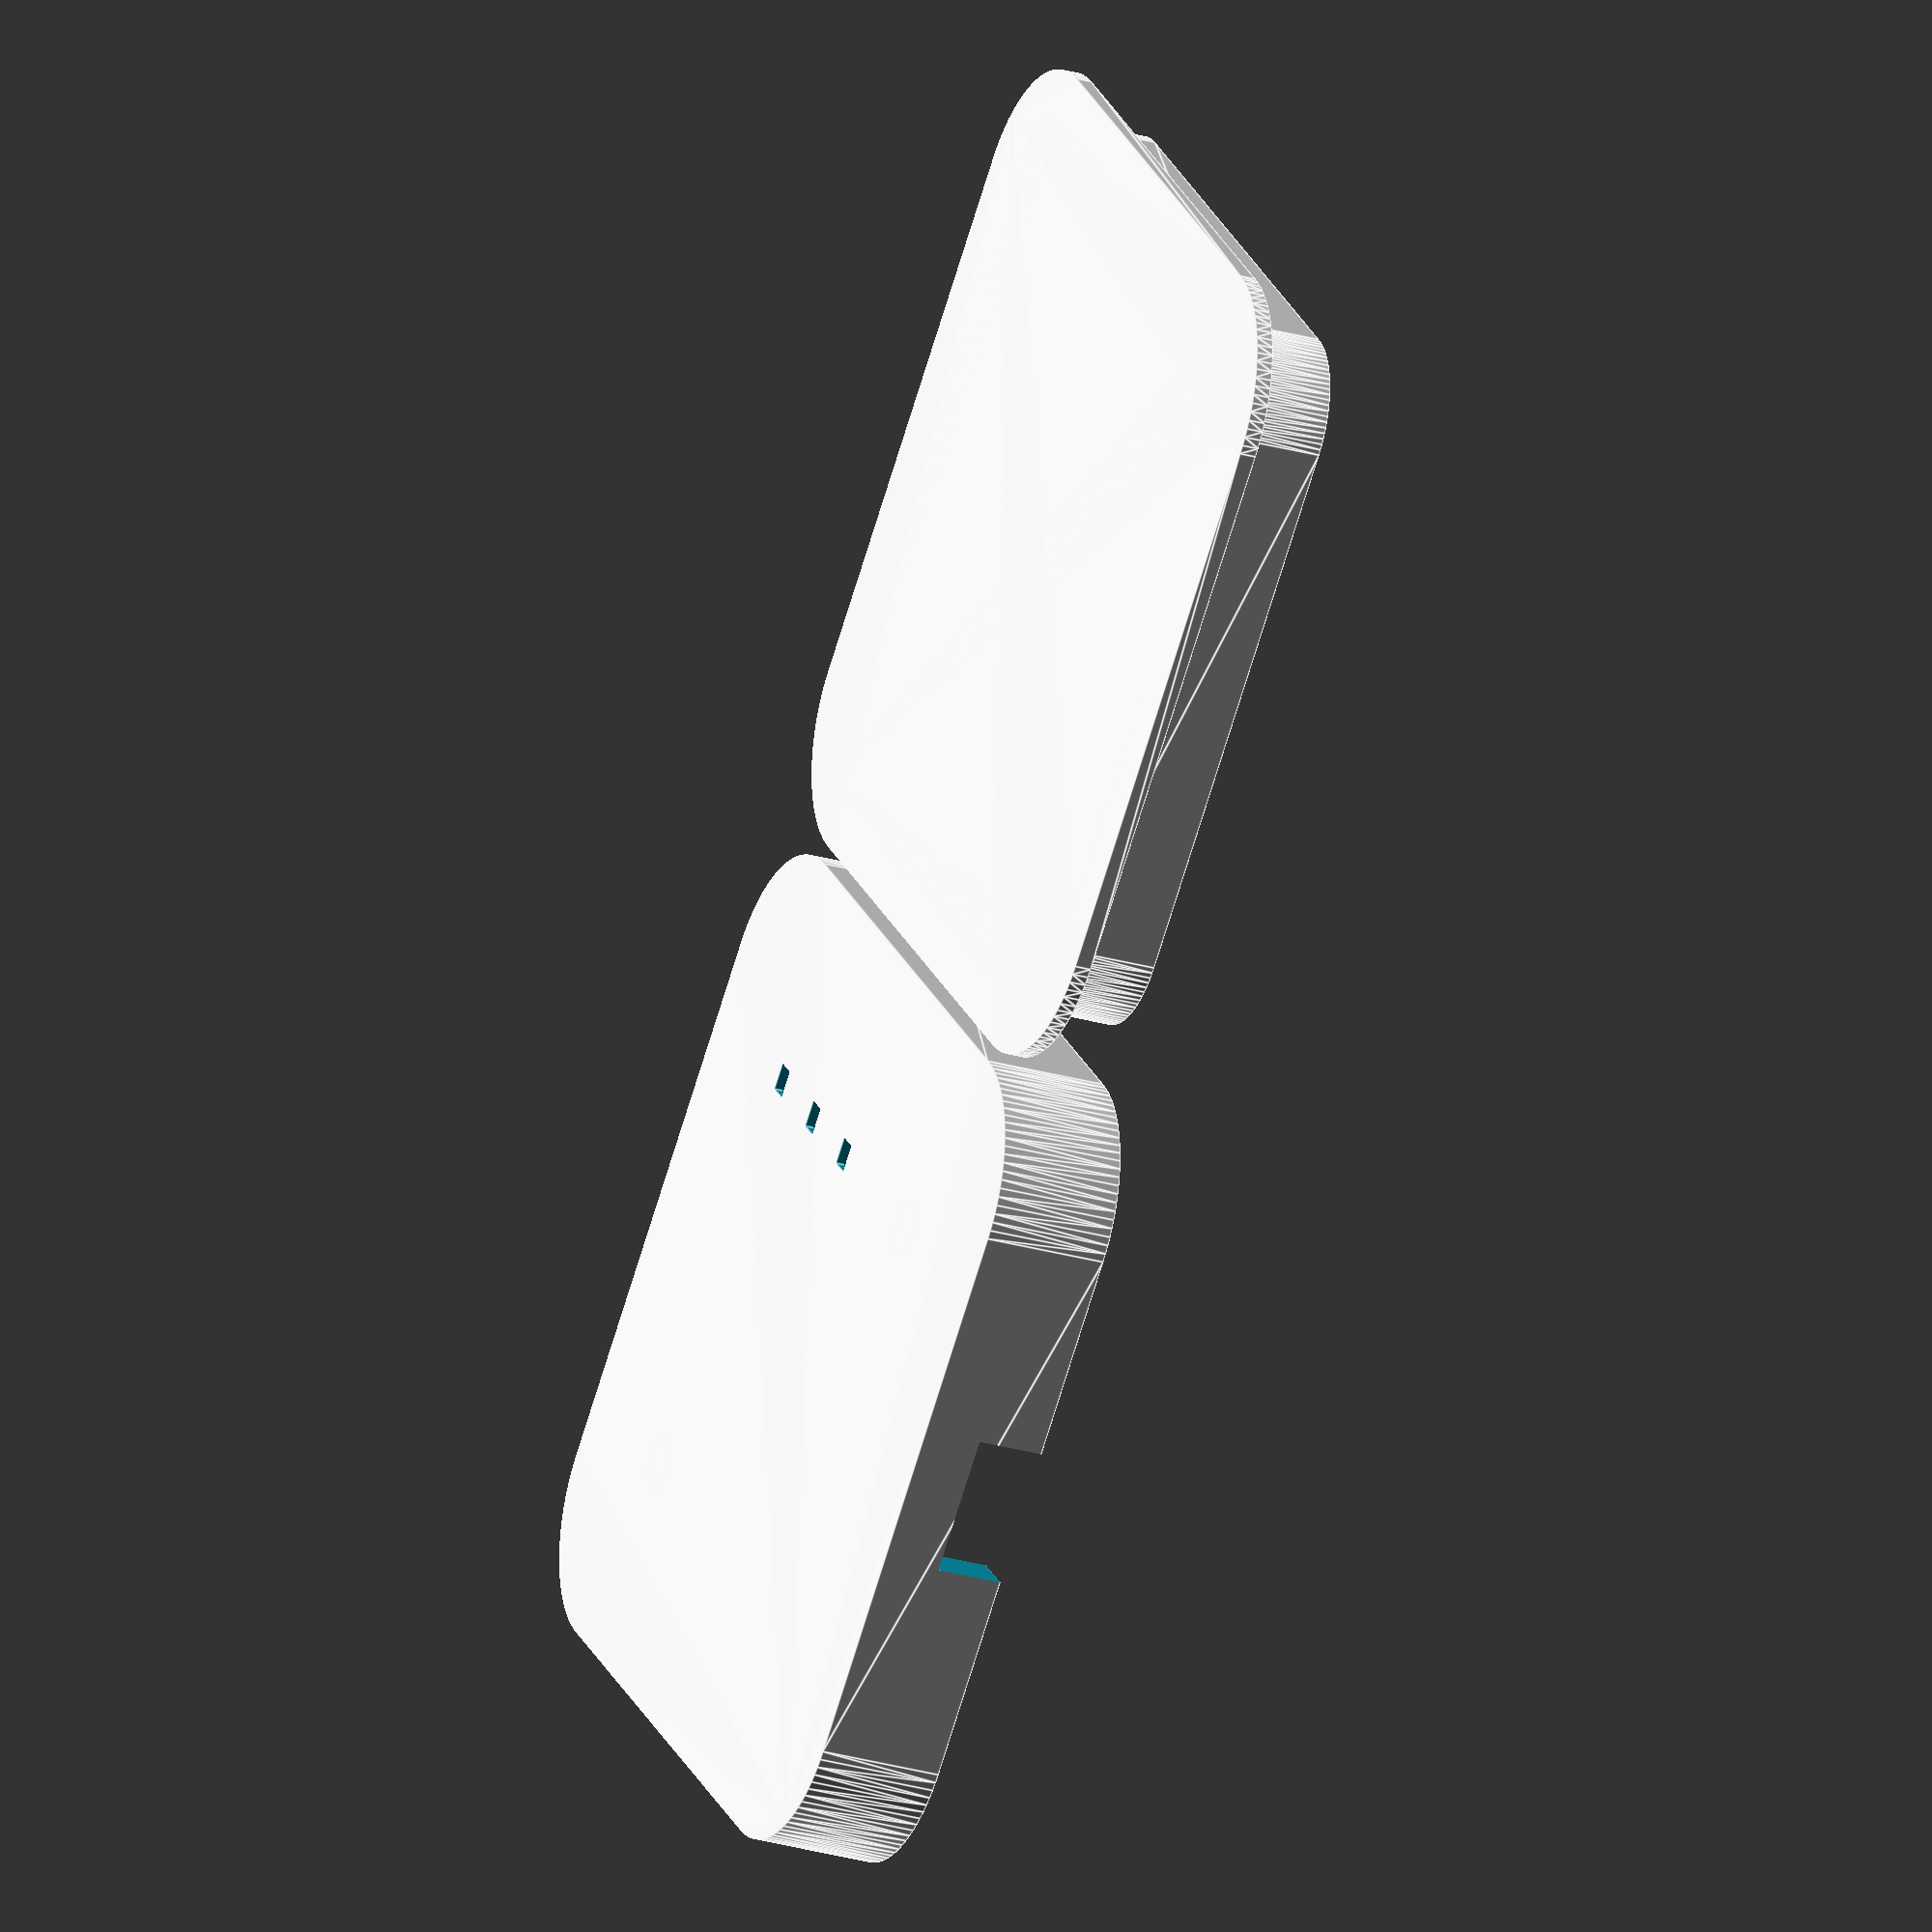
<openscad>
// Case for NFC reader
// Controls
cover=0;    // How much to cover the SMD LEDs on antenna side
            // Note it is assumed leaded components cut flush
base=1;     // How much extra base (e.g. for mounting off metal)
thick=3;    // Wall thickness

raspox=true;    // Right angle SPOX side cable
header=false;   // 0.1" header rear
spox=false;     // Straight SPOX rear
tamper=true;   // Tamper button fitted
tamper2=false;   // Tamper 2 pin header rear
milligrid=false;    // Milli-grid at rear
screws=false;

// TODO remove
old=true; // V2 board

$fn=100;

module b(cx,cy,z,w,l,h)
{
    translate([cx-w/2,cy-l/2,z])cube([w,l,h]);
}

module base()
{
    difference()
    {
        union()
        {
            hull()for(x=[21-5,5-21])for(y=[21-5,5-21])translate([x,y,0])cylinder(r=5.2,h=4.9+base); 
            if(base>0)hull()for(x=[21-5,5-21])for(y=[21-5,5-21])translate([x,y,4.9])
            {
                if(base>1)translate([0,0,base-1])cylinder(r=5+thick+base-1,h=1);
                cylinder(r=5+thick,h=base);
            }
        }
        translate([0,0,-0.1])hull()for(x=[21-5,5-21])for(y=[21-5,5-21])translate([x,y,0])cylinder(r=1,h=3);
        if(milligrid)b(0,0,-0.01,6.65+0.2,6.3+0.2,5+base);
        if(raspox)b(0,-8.9-6.6+7.9/2-2-20,-0.01,12.4+0.2,7.9+0.2+40,4.92);
        if(spox)b(0,-8.9-2.38+4.9/2,-0.01,12.4+0.2,4.9+0.2,5+base);
        if(header)b(0,-12-3.62+4.82/2,-0.01,10.72+0.2,4.82+0.2,5+base);
        if(tamper)b(old?12:0,old?-12:12,-0.01,6+0.2,6+0.2,4.6);
        if(tamper2)b(-6.6-3.62+4.82/2,12,-0.01,4.82+0.2,5.64+0.2,5+base);
        if(screws)for(t=[21-9,9-21])translate([t,t,2.9])
        { // Screws in base
            translate([0,0,-1])cylinder(d=3.5,h=3+base+2);
            translate([0,0,-0.01])cylinder(d=7,h=0.5);
            translate([0,0,0.48])cylinder(d1=7,d2=3.5,h=2);
        }
        for(x=[-11,11])hull()
        {
            b(x,21*(old?-1:1),3.901,8+0.2,1,1);
            b(x,22*(old?-1:1),2.9,8+0.2,1,1);
        }
    }
}

module top()
{
    difference()
    {
        hull()
        for(x=[21-5,5-21])for(y=[21-5,5-21])translate([x,y,0])cylinder(r=5+thick,h=0.8+cover+1.6+4.9);
        translate([0,0,0.8+cover])
        hull()
        {
            for(x=[21-5,5-21])for(y=[21-5,5-21])translate([x,y,0])cylinder(r=5.2,h=1.6+4.9+1);
        }
        // LEDs
        for(y=[-12,-6,0])
        {
            b(-12,y*(old?-1:1),-0.01,1.6,1.4,1);
            b(-12,y*(old?-1:1),cover+0.8-0.3,4.6,1.8,1);
        }
        if(header)b(0,-12,cover+0.5,4*2.54,2.54,1);
        if(spox||raspox)b(0,-8.9,cover+0.5,10,2.5,1);
        if(tamper)b((old?12:0)-3.25,old?-12:12,cover+0.5,2.5,7.5,1);
        if(tamper)b((old?12:0)+3.25,old?-12:12,cover+0.5,2.5,7.5,1);
        if(tamper2)b(-6.6,12,cover+0.5,2.54,2.54*2,1);
        if(milligrid)b(0,0,cover+0.5,4,4,1);
        if(raspox)b(0,-8.9-6.6+7.9-20,0.8+cover+1.6+1,8,40,4); // cable
    }
    for(t=[9-21,21-9])translate([t,-t*(old?-1:1),0])cylinder(d=3,h=0.8+cover+1.6);
    for(x=[-11,11])hull()
    {
        b(x,21*(old?-1:1),0.8+cover+1.6+3.9,8,1,1);
        b(x,22*(old?-1:1),0.8+cover+1.6+3.9-1,8,1,1);
    }
}


translate([0,0,4.9+base])rotate([180,0,0])base();
translate([45+thick+base,0,0])top();


</openscad>
<views>
elev=26.1 azim=44.9 roll=245.4 proj=o view=edges
</views>
